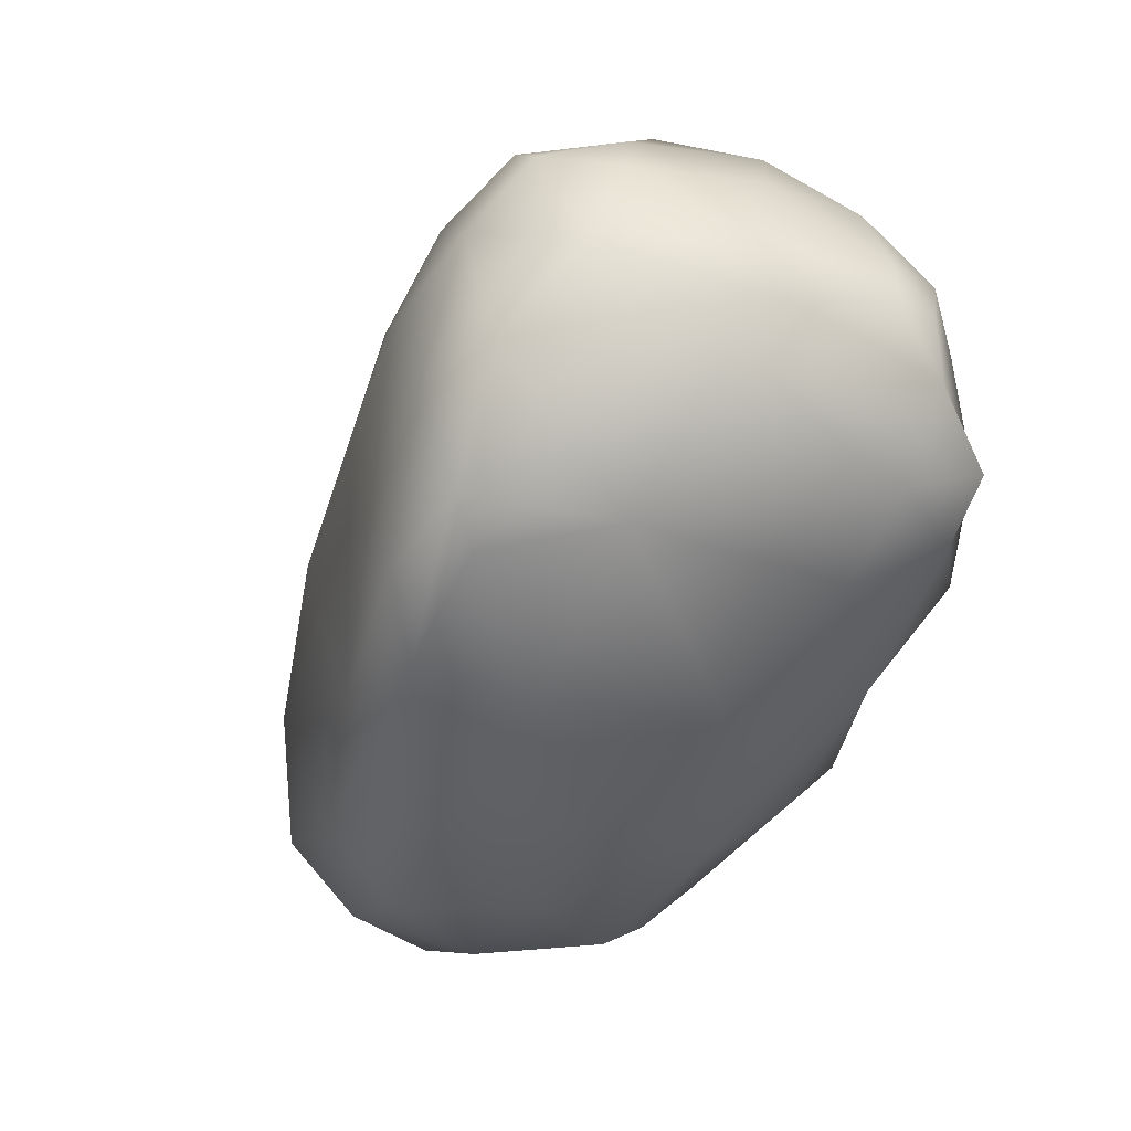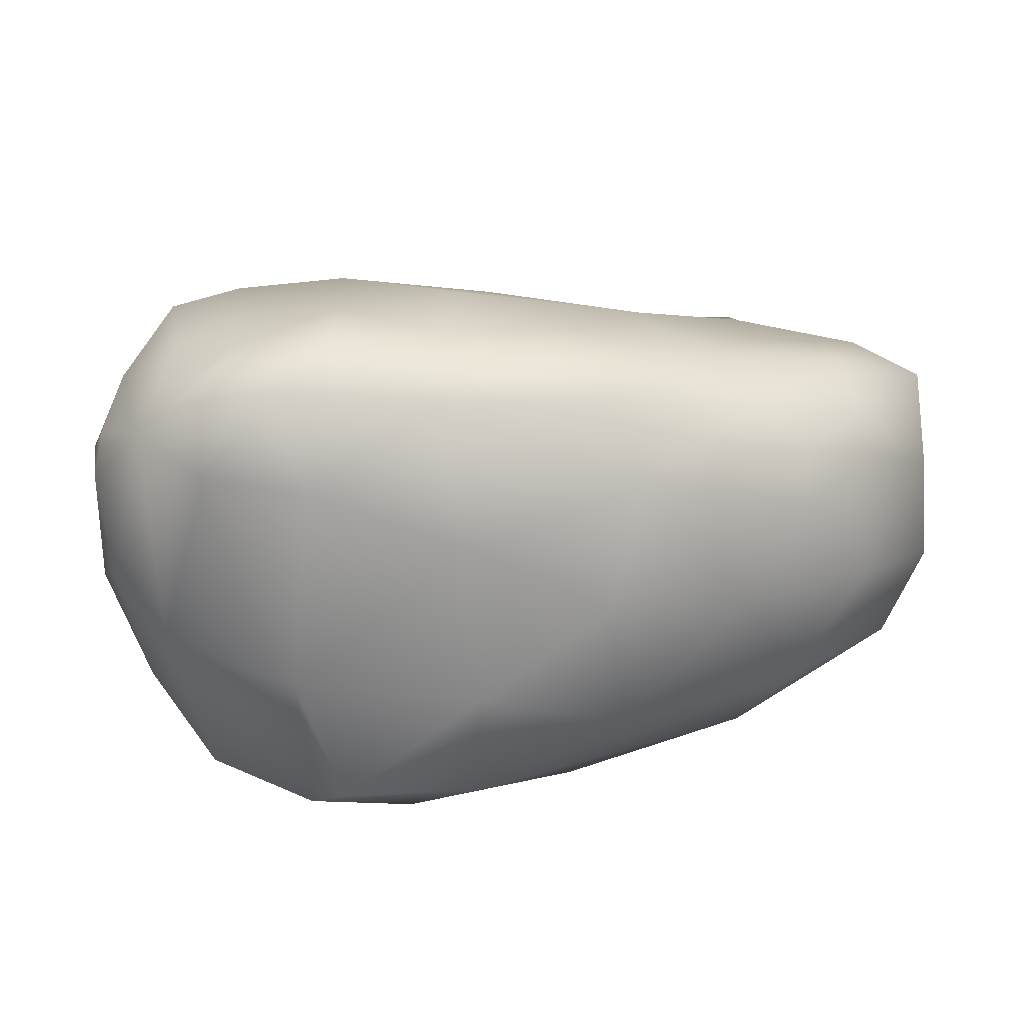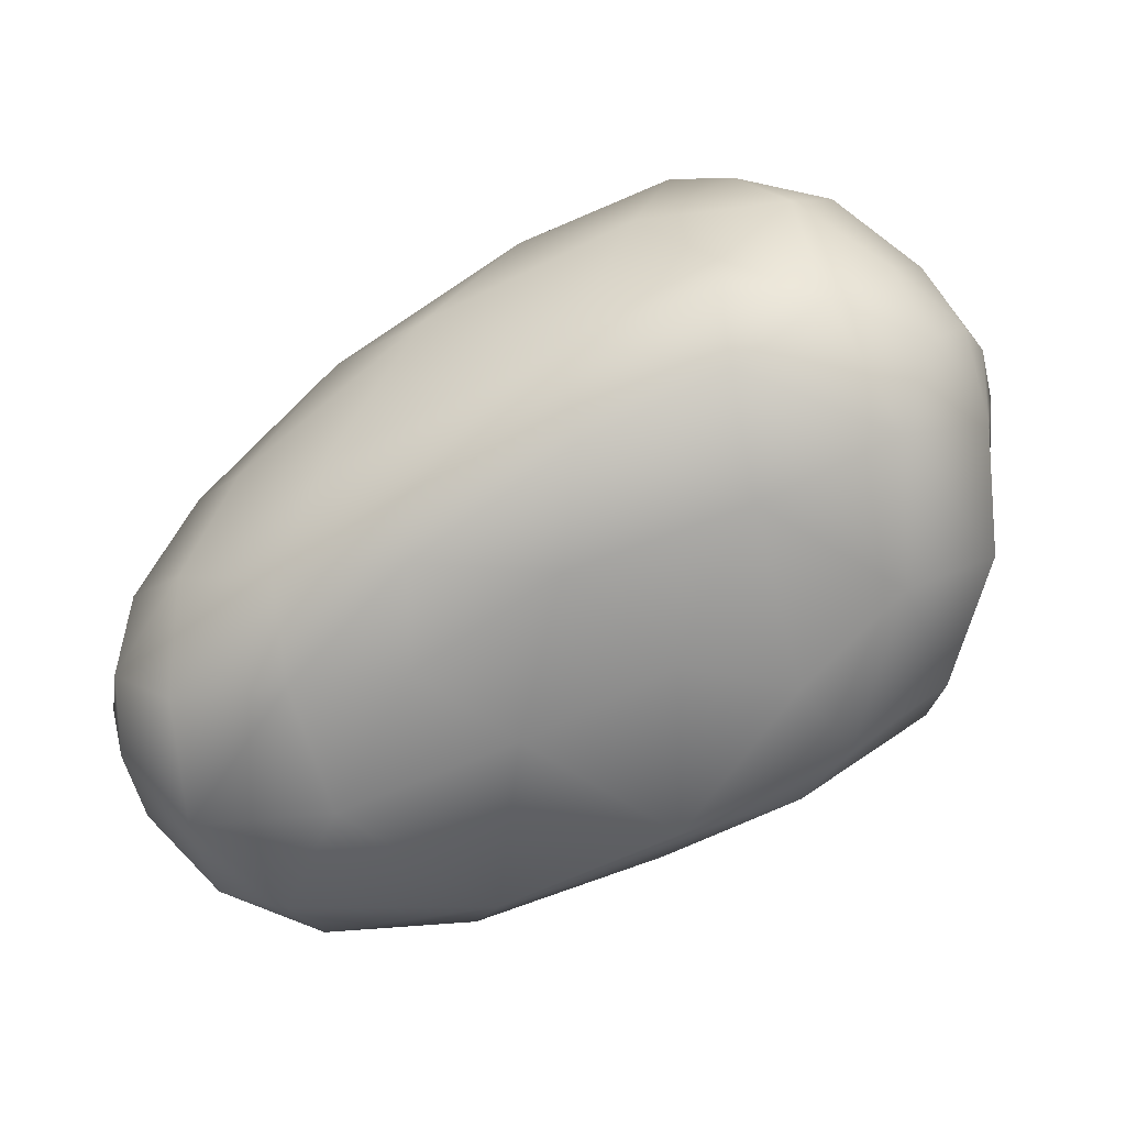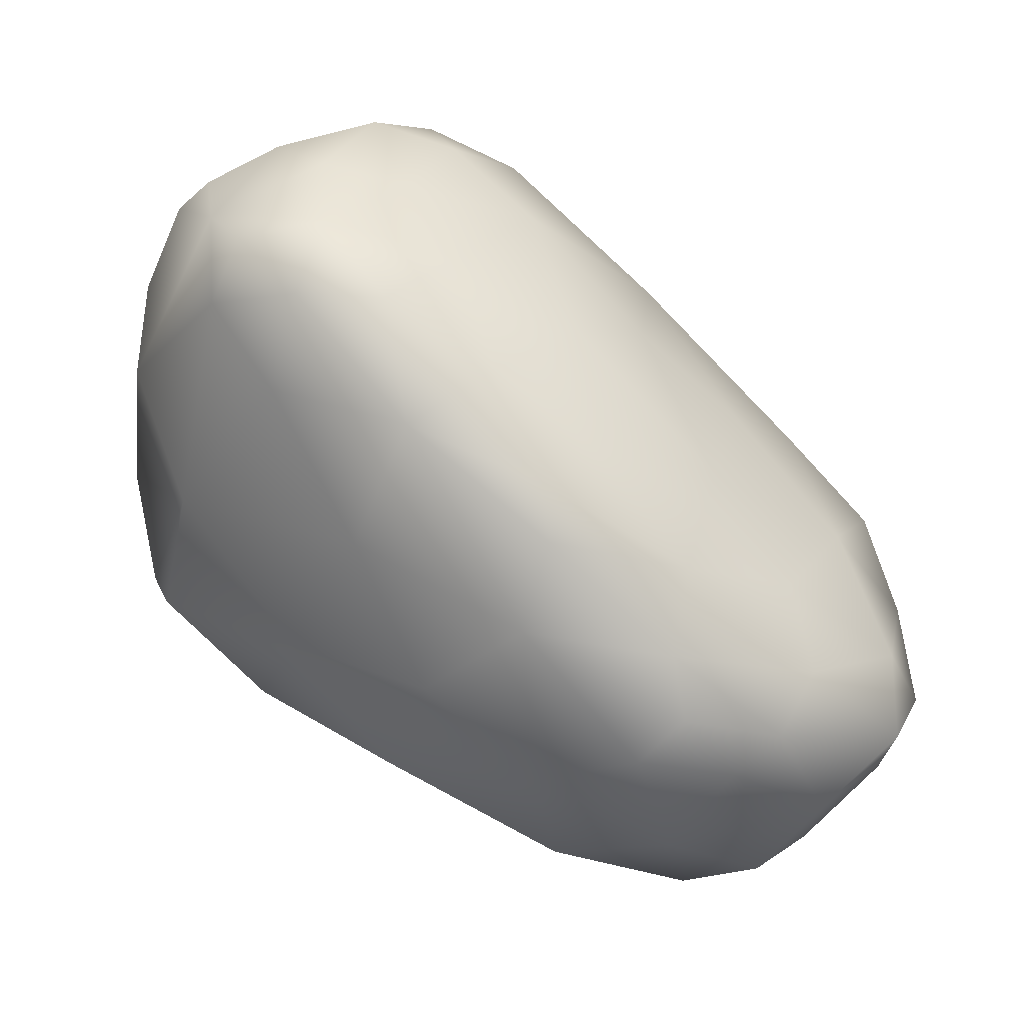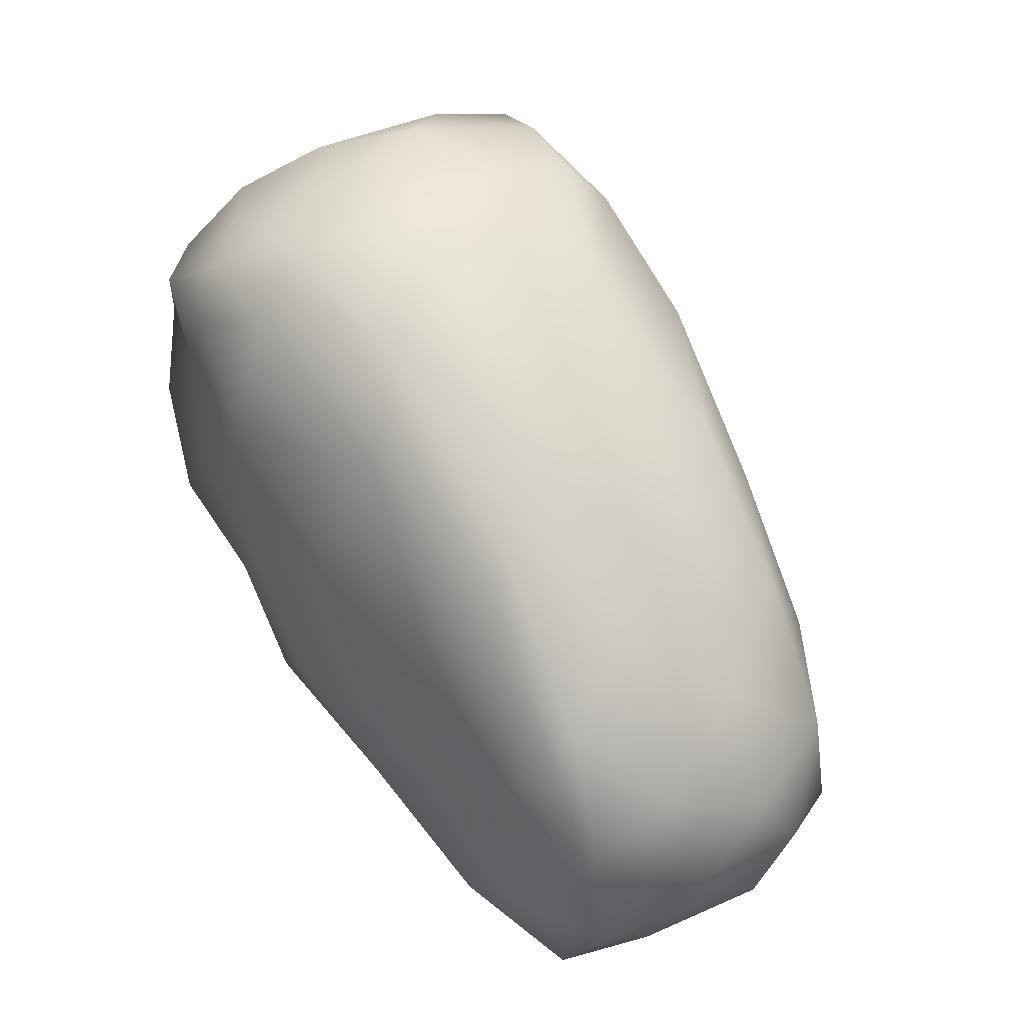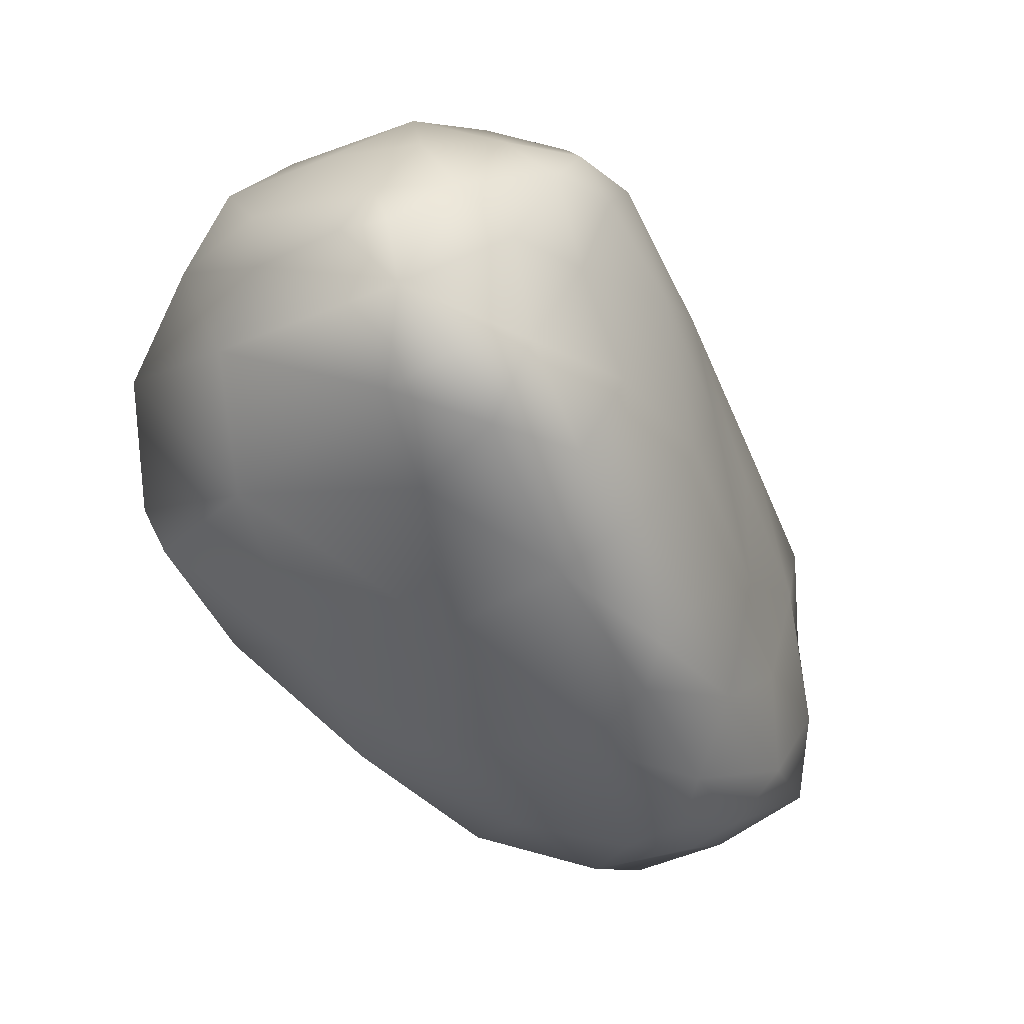
<metadata>
{"format":"obj","ext":"obj","renderer":"f3d","projection":"perspective","resolution":1024,"background":"white","views":[{"elev":-14.1,"azim":-115.6,"up":"+Y"},{"elev":19.6,"azim":-39.9,"up":"+Z"},{"elev":29.3,"azim":166.4,"up":"+Y"},{"elev":-42.6,"azim":-28.9,"up":"+Y"},{"elev":42.8,"azim":58.9,"up":"+Y"},{"elev":-16.9,"azim":-56.8,"up":"+Y"}]}
</metadata>
<code>
v 8611 5572 5518
v 8711 5519 5531
v 8633 5526 5539
v 8549 5601 5529
v 8645 5618 5519
v 8716 5636 5532
v 8582 5674 5522
v 8521 5679 5540
v 8671 5733 5538
v 8581 5762 5547
v 8817 5461 5561
v 8806 5589 5547
v 8914 5545 5564
v 8555 5572 5542
v 8531 5591 5623
v 8778 5694 5554
v 8479 5665 5648
v 8511 5741 5588
v 8556 5804 5579
v 8766 5765 5572
v 8677 5802 5572
v 8614 5830 5592
v 8703 5455 5595
v 8822 5415 5609
v 8944 5467 5582
v 8917 5418 5616
v 8997 5526 5599
v 8622 5509 5614
v 8866 5637 5561
v 8935 5625 5582
v 9001 5606 5614
v 8863 5697 5580
v 8518 5791 5618
v 8675 5835 5602
v 8981 5460 5618
v 9031 5548 5649
v 8937 5679 5611
v 8467 5707 5685
v 8851 5742 5606
v 8558 5825 5638
v 8760 5803 5631
v 8609 5855 5681
v 8866 5392 5681
v 8937 5400 5676
v 8768 5411 5679
v 9018 5490 5667
v 9029 5589 5676
v 8986 5653 5674
v 8484 5751 5667
v 8664 5838 5643
v 8975 5435 5680
v 8687 5452 5680
v 8613 5507 5726
v 8895 5728 5661
v 8514 5795 5701
v 8485 5618 5771
v 8461 5713 5754
v 8824 5783 5721
v 8804 5395 5743
v 9030 5533 5727
v 8534 5572 5763
v 8564 5833 5731
v 8695 5836 5718
v 8710 5444 5767
v 8949 5415 5736
v 9011 5609 5734
v 8941 5690 5725
v 8479 5745 5763
v 8622 5846 5749
v 8999 5465 5736
v 8472 5675 5789
v 8871 5736 5771
v 8867 5400 5755
v 8519 5788 5769
v 8752 5804 5778
v 8976 5448 5787
v 8481 5629 5819
v 8962 5650 5775
v 8469 5715 5782
v 8651 5831 5793
v 8817 5409 5777
v 8885 5418 5783
v 9007 5498 5775
v 8602 5528 5816
v 8998 5570 5780
v 8521 5597 5821
v 8505 5746 5807
v 8571 5803 5797
v 8795 5434 5802
v 8700 5474 5817
v 8967 5627 5795
v 8907 5678 5797
v 8786 5750 5812
v 8670 5799 5829
v 8894 5453 5811
v 8969 5504 5800
v 8682 5497 5840
v 8931 5587 5807
v 8850 5654 5815
v 8812 5566 5837
v 8761 5668 5840
v 8604 5797 5833
v 8794 5485 5827
v 8881 5517 5816
v 8723 5534 5847
v 8697 5623 5858
v 8567 5588 5853
v 8669 5718 5855
v 8556 5762 5844
v 8645 5568 5848
v 8528 5647 5844
v 8527 5714 5832
v 8613 5765 5848
v 8612 5645 5857
v 8583 5711 5845
g grp1
f 1 2 3
f 1 3 4
f 2 1 5
f 6 2 5
f 1 4 7
f 5 1 7
f 4 8 7
f 5 7 9
f 9 6 5
f 8 10 7
f 9 7 10
f 11 3 2
f 12 11 2
f 13 11 12
f 12 2 6
f 14 4 3
f 14 15 4
f 15 8 4
f 12 6 16
f 8 15 17
f 18 8 17
f 8 18 10
f 6 9 16
f 18 19 10
f 16 9 20
f 10 21 9
f 20 9 21
f 22 10 19
f 21 10 22
f 23 11 24
f 11 25 26
f 11 23 3
f 13 25 11
f 27 25 13
f 3 28 14
f 13 12 29
f 27 13 30
f 30 31 27
f 12 16 29
f 30 13 29
f 30 29 32
f 32 29 16
f 18 33 19
f 32 16 20
f 22 34 21
f 26 24 11
f 23 28 3
f 27 35 25
f 14 28 15
f 31 36 27
f 31 30 37
f 30 32 37
f 38 18 17
f 32 39 37
f 32 20 39
f 33 40 19
f 20 21 41
f 22 19 40
f 21 34 41
f 22 40 42
f 26 43 24
f 26 44 43
f 24 45 23
f 26 25 35
f 35 27 46
f 36 46 27
f 36 31 47
f 48 31 37
f 49 18 38
f 49 33 18
f 41 39 20
f 50 22 42
f 50 34 22
f 26 51 44
f 26 35 51
f 52 28 23
f 51 35 46
f 53 15 28
f 48 47 31
f 37 39 54
f 54 39 41
f 33 55 40
f 34 50 41
f 45 24 43
f 23 45 52
f 53 28 52
f 56 17 15
f 38 57 49
f 54 48 37
f 33 49 55
f 54 41 58
f 43 59 45
f 46 36 60
f 61 15 53
f 36 47 60
f 55 62 40
f 41 63 58
f 40 62 42
f 63 41 50
f 50 42 63
f 45 64 52
f 44 51 65
f 15 61 56
f 66 47 48
f 67 48 54
f 49 68 55
f 69 42 62
f 44 65 43
f 52 64 53
f 51 46 70
f 46 60 70
f 60 47 66
f 17 56 71
f 17 71 38
f 38 71 57
f 67 66 48
f 49 57 68
f 67 54 58
f 72 67 58
f 42 69 63
f 73 59 43
f 45 59 64
f 65 51 70
f 68 74 55
f 74 62 55
f 75 58 63
f 73 43 65
f 76 65 70
f 56 77 71
f 66 67 78
f 71 79 57
f 68 57 79
f 58 75 72
f 69 80 63
f 63 80 75
f 81 64 59
f 73 81 59
f 65 82 73
f 83 76 70
f 84 53 64
f 60 83 70
f 85 83 60
f 61 86 56
f 66 85 60
f 66 78 85
f 56 86 77
f 67 72 78
f 87 68 79
f 74 68 87
f 62 88 69
f 82 81 73
f 64 89 90
f 81 89 64
f 76 82 65
f 90 84 64
f 84 61 53
f 91 85 78
f 92 91 78
f 78 72 92
f 92 72 93
f 94 93 75
f 72 75 93
f 74 88 62
f 80 94 75
f 69 88 80
f 89 81 82
f 95 89 82
f 82 76 95
f 95 76 96
f 97 84 90
f 76 83 96
f 83 85 96
f 86 61 84
f 85 98 96
f 98 85 91
f 98 99 100
f 92 99 98
f 100 99 101
f 98 91 92
f 99 93 101
f 92 93 99
f 74 87 88
f 88 102 80
f 102 94 80
f 103 89 95
f 90 89 103
f 97 90 103
f 95 104 103
f 95 96 104
f 100 105 103
f 106 105 100
f 104 100 103
f 96 98 104
f 104 98 100
f 84 107 86
f 100 101 106
f 71 87 79
f 101 108 106
f 93 108 101
f 87 109 88
f 109 102 88
f 108 93 94
f 97 103 105
f 97 110 84
f 105 110 97
f 84 110 107
f 105 106 110
f 86 107 111
f 86 111 77
f 77 111 71
f 112 71 111
f 112 87 71
f 87 112 109
f 102 109 113
f 108 94 113
f 102 113 94
f 110 114 107
f 106 114 110
f 114 111 107
f 114 115 111
f 115 112 111
f 115 109 112
f 106 108 114
f 114 108 115
f 113 109 115
f 108 113 115

</code>
